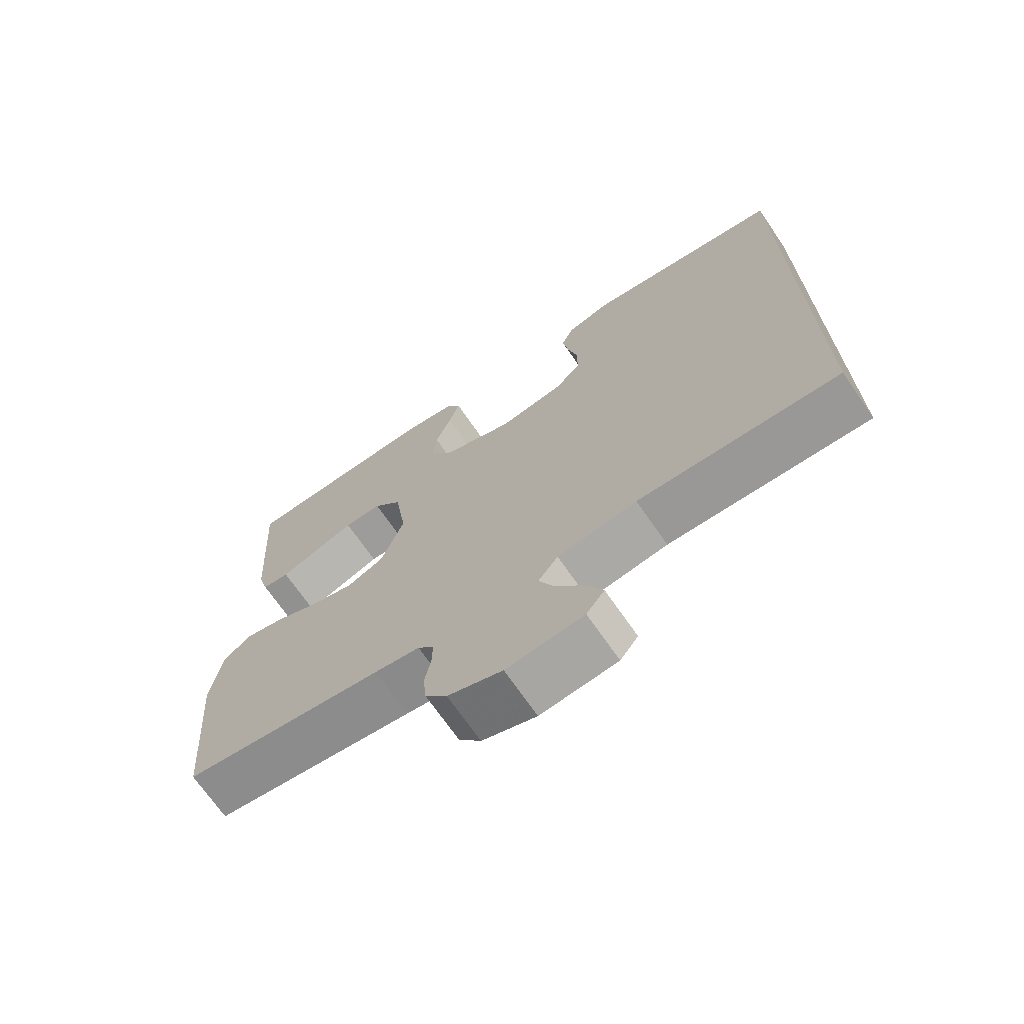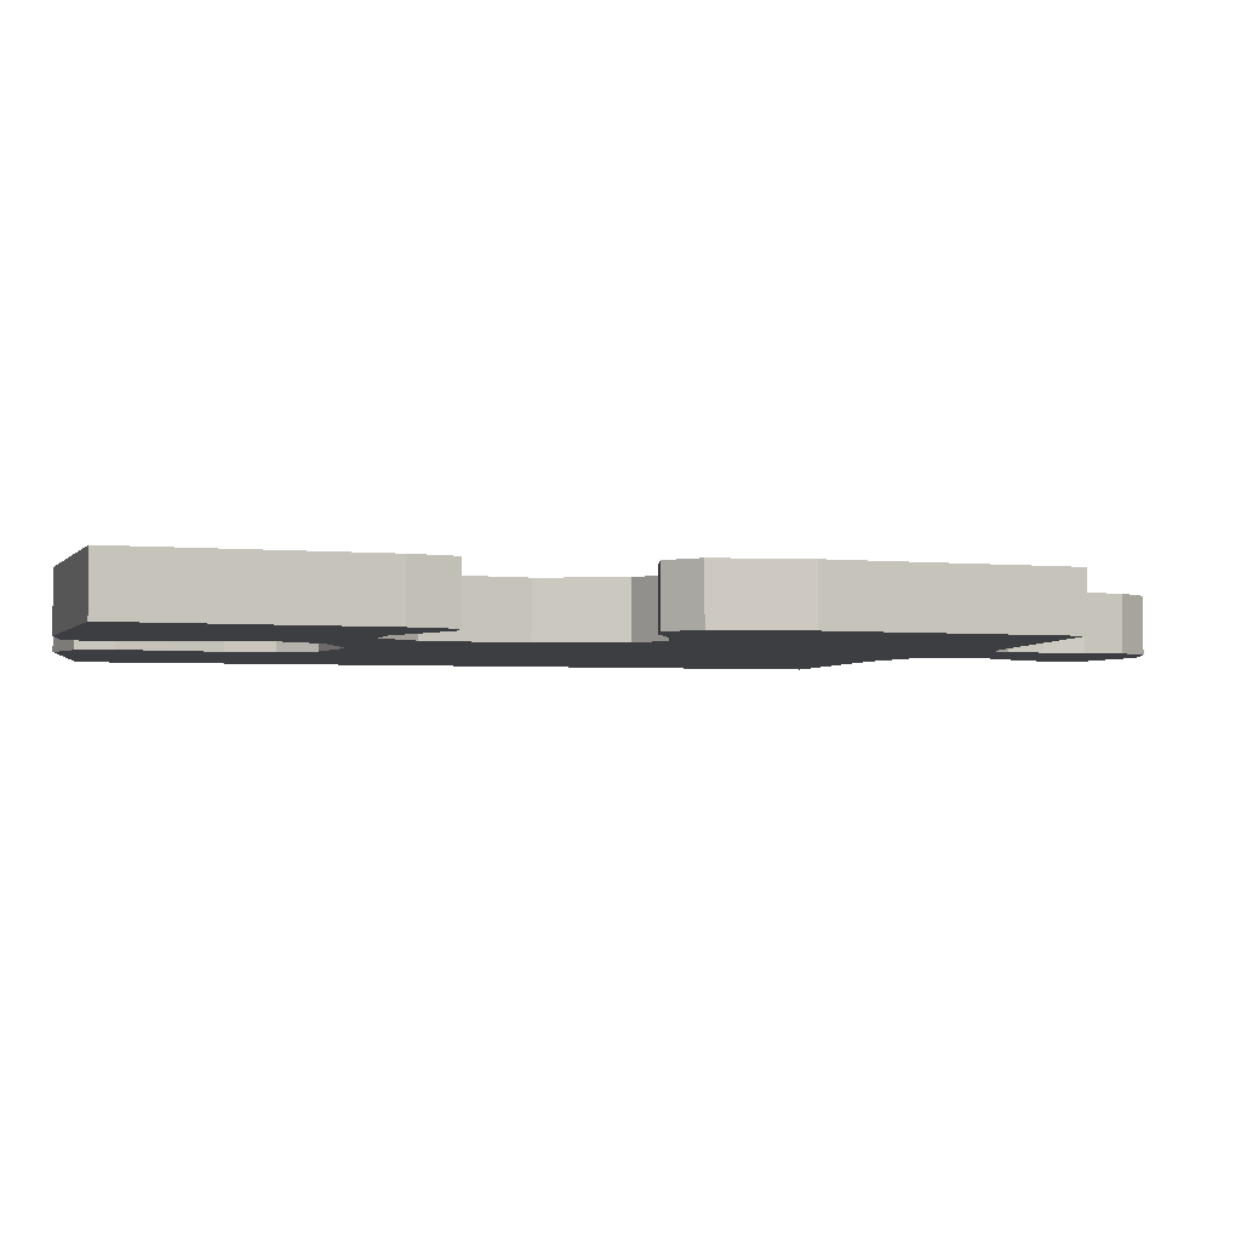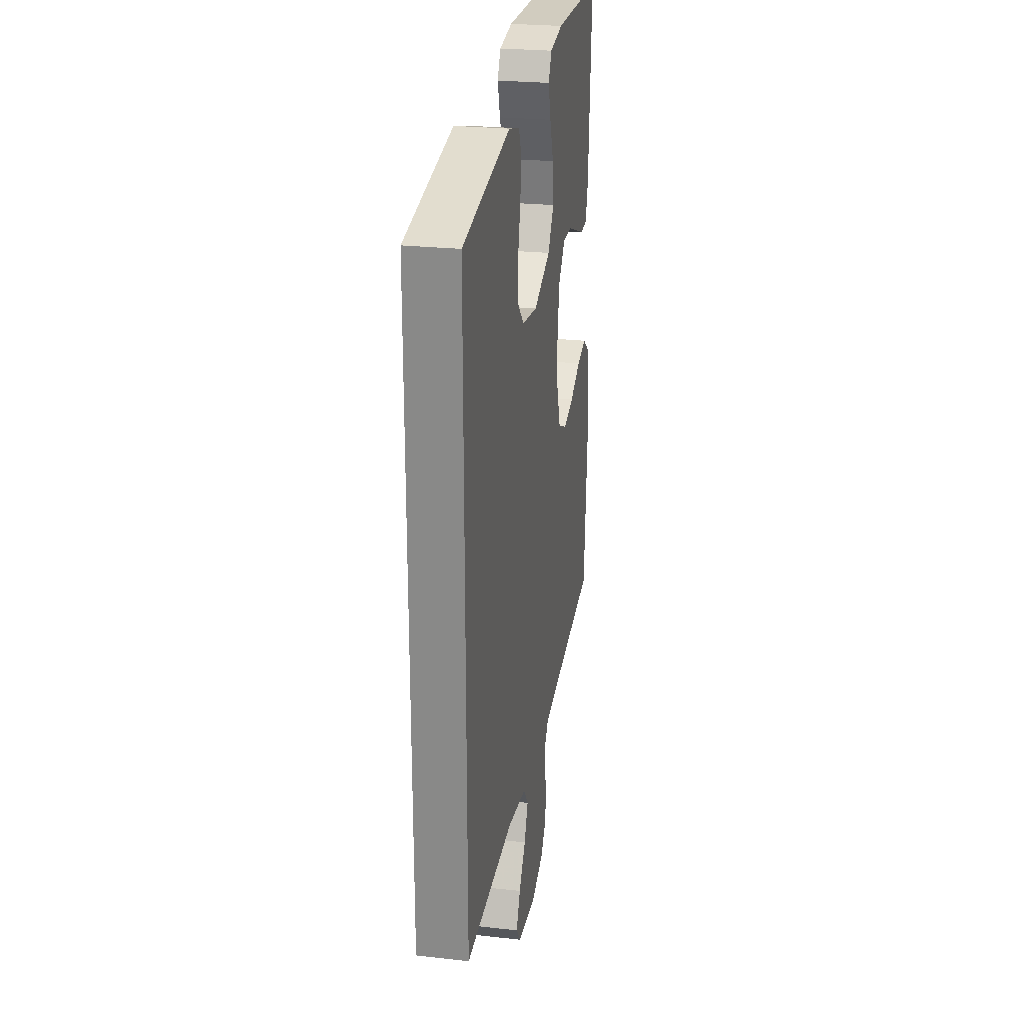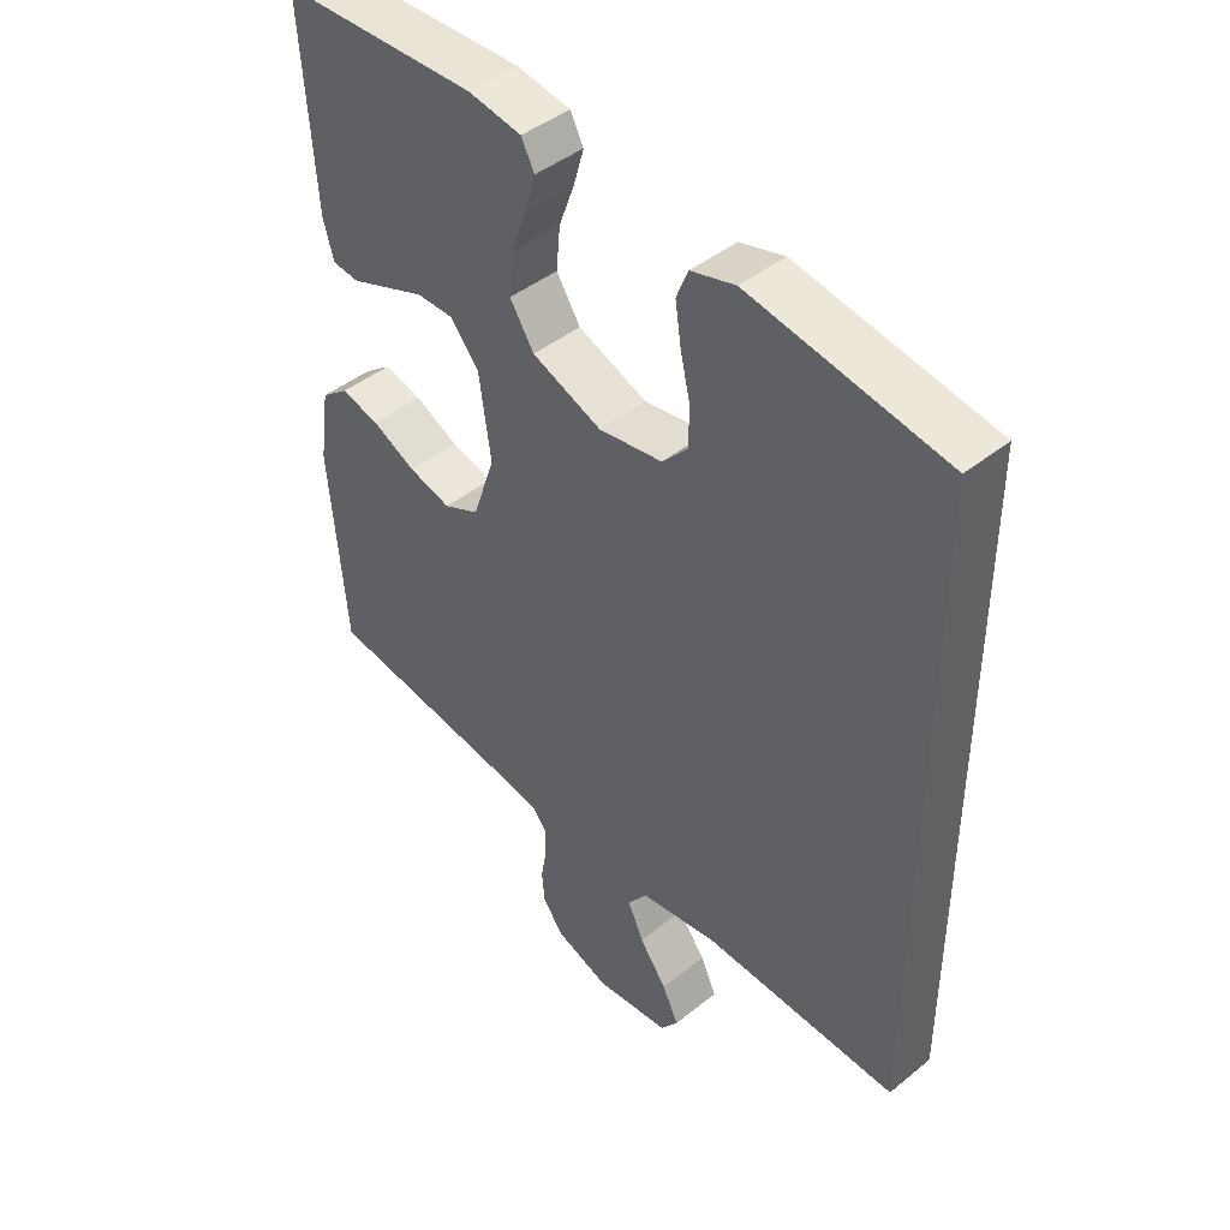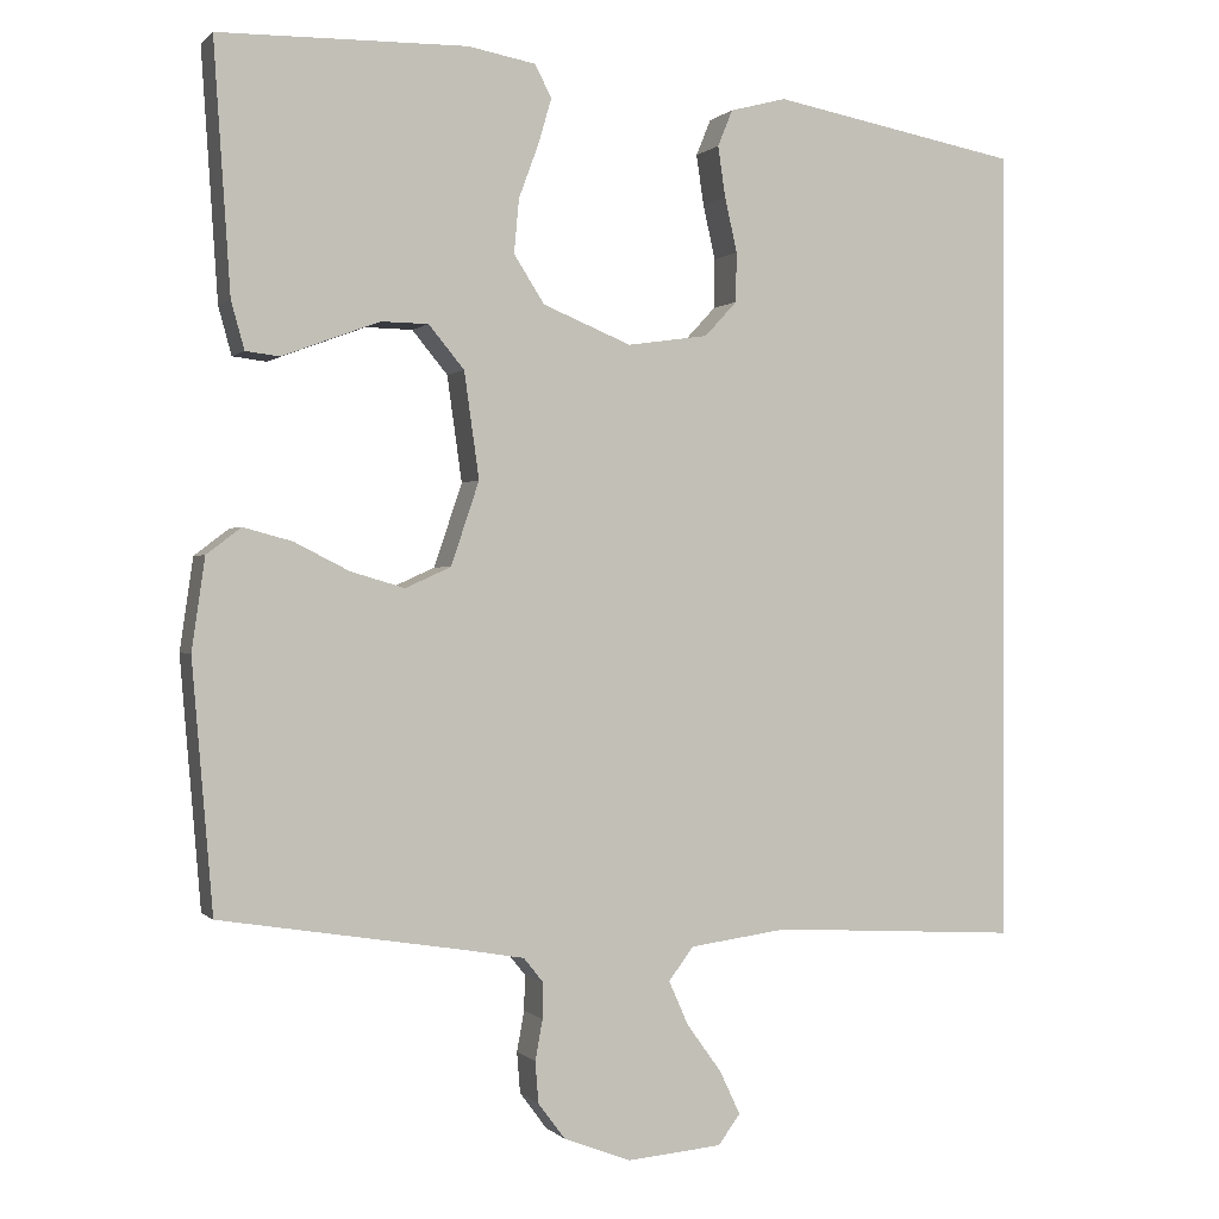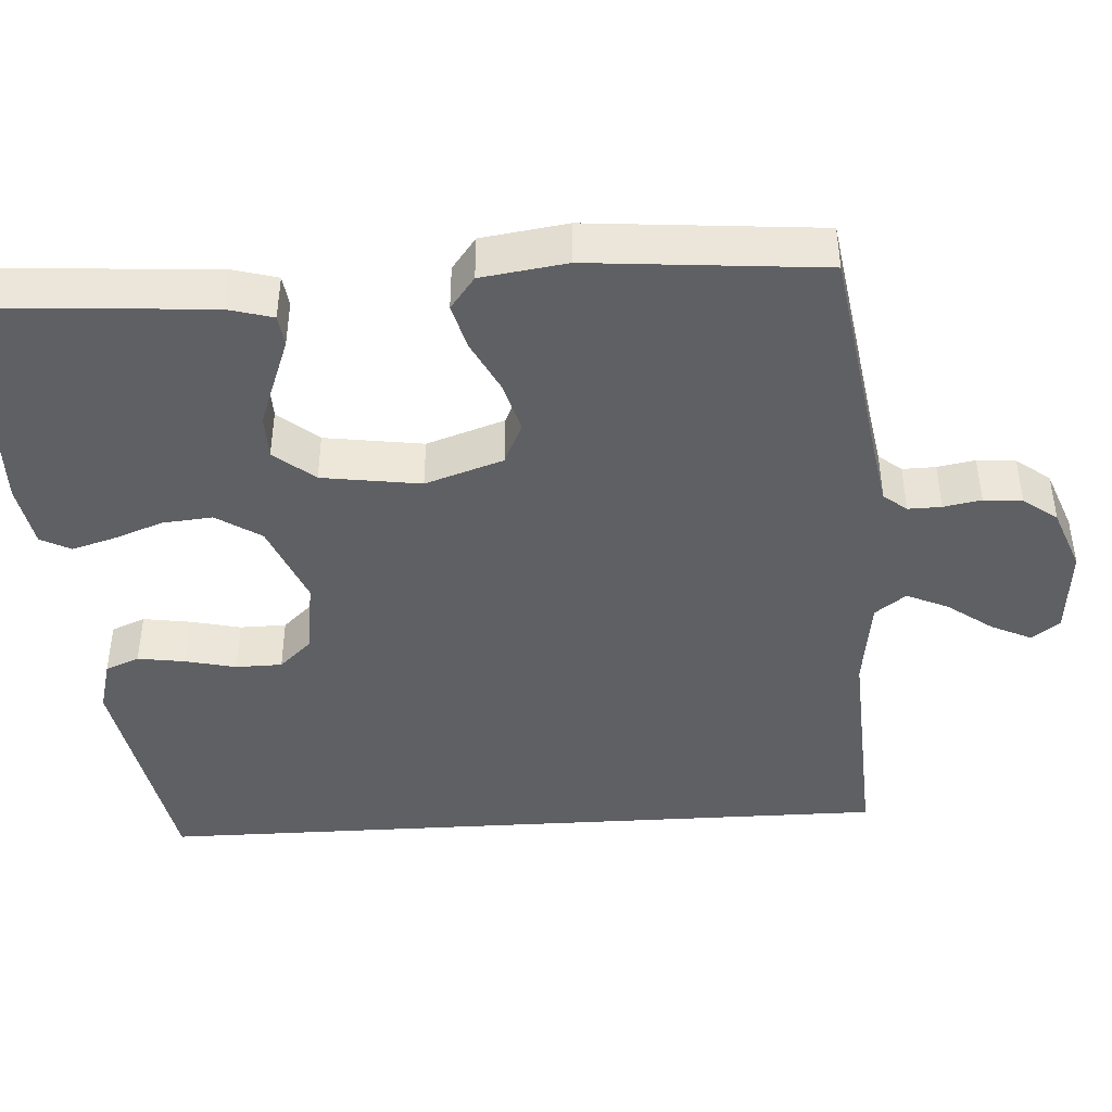
<metadata>
{"format":"obj","ext":"obj","renderer":"f3d","projection":"perspective","resolution":1024,"background":"white","views":[{"elev":-70.8,"azim":-145.3,"up":"+Z"},{"elev":-3.0,"azim":73.5,"up":"+Y"},{"elev":25.1,"azim":-79.8,"up":"+Z"},{"elev":43.8,"azim":-133.4,"up":"+Z"},{"elev":0.2,"azim":160.1,"up":"+Z"},{"elev":-43.4,"azim":93.4,"up":"+Y"}]}
</metadata>
<code>
v 0.5 0.07 -0.5
v 0.2 0.07 -0.548
v 0.132 0.07 -0.56
v 0.108 0.07 -0.59
v 0.109 0.07 -0.633
v 0.118 0.07 -0.682
v 0.114 0.07 -0.732
v 0.081 0.07 -0.776
v 0 0.07 -0.807
v -0.115 0.07 -0.797
v -0.142 0.07 -0.761
v -0.117 0.07 -0.708
v -0.075 0.07 -0.65
v -0.051 0.07 -0.596
v -0.081 0.07 -0.556
v -0.2 0.07 -0.54
v -0.5 0.07 -0.557
v -0.5 0.07 0.413
v -0.2 0.07 0.469
v -0.132 0.07 0.451
v -0.114 0.07 0.407
v -0.123 0.07 0.346
v -0.138 0.07 0.28
v -0.137 0.07 0.22
v -0.098 0.07 0.178
v 0 0.07 0.164
v 0.107 0.07 0.208
v 0.144 0.07 0.266
v 0.138 0.07 0.331
v 0.114 0.07 0.396
v 0.098 0.07 0.451
v 0.118 0.07 0.49
v 0.2 0.07 0.505
v 0.5 0.07 0.5
v 0.48 0.07 0.2
v 0.464 0.07 0.142
v 0.423 0.07 0.137
v 0.367 0.07 0.158
v 0.305 0.07 0.181
v 0.248 0.07 0.18
v 0.205 0.07 0.128
v 0.187 0.07 0
v 0.221 0.07 -0.101
v 0.276 0.07 -0.126
v 0.341 0.07 -0.107
v 0.408 0.07 -0.073
v 0.467 0.07 -0.057
v 0.509 0.07 -0.089
v 0.525 0.07 -0.2
v 0.5 0 -0.5
v 0.2 0 -0.548
v 0.132 0 -0.56
v 0.108 0 -0.59
v 0.109 0 -0.633
v 0.118 0 -0.682
v 0.114 0 -0.732
v 0.081 0 -0.776
v 0 0 -0.807
v -0.115 0 -0.797
v -0.142 0 -0.761
v -0.117 0 -0.708
v -0.075 0 -0.65
v -0.051 0 -0.596
v -0.081 0 -0.556
v -0.2 0 -0.54
v -0.5 0 -0.557
v -0.5 0 0.413
v -0.2 0 0.469
v -0.132 0 0.451
v -0.114 0 0.407
v -0.123 0 0.346
v -0.138 0 0.28
v -0.137 0 0.22
v -0.098 0 0.178
v 0 0 0.164
v 0.107 0 0.208
v 0.144 0 0.266
v 0.138 0 0.331
v 0.114 0 0.396
v 0.098 0 0.451
v 0.118 0 0.49
v 0.2 0 0.505
v 0.5 0 0.5
v 0.48 0 0.2
v 0.464 0 0.142
v 0.423 0 0.137
v 0.367 0 0.158
v 0.305 0 0.181
v 0.248 0 0.18
v 0.205 0 0.128
v 0.187 0 0
v 0.221 0 -0.101
v 0.276 0 -0.126
v 0.341 0 -0.107
v 0.408 0 -0.073
v 0.467 0 -0.057
v 0.509 0 -0.089
v 0.525 0 -0.2
f 49 1 2
f 48 49 2
f 47 48 2
f 46 47 2
f 45 46 2
f 44 45 2 3
f 43 44 3 4
f 42 43 4
f 36 37 38
f 35 36 38
f 34 35 38
f 33 34 38
f 32 33 38
f 31 32 38
f 30 31 38
f 29 30 38
f 28 29 38 39
f 27 28 39 40
f 21 22 23
f 20 21 23
f 19 20 23
f 18 19 23
f 17 18 23
f 16 17 23 24
f 15 16 24 25
f 11 12 13
f 10 11 13
f 9 10 13
f 8 9 13
f 7 8 13
f 6 7 13
f 5 6 13
f 4 5 13 14
f 15 25 26
f 14 15 26
f 4 14 26
f 42 4 26
f 41 42 26 27
f 27 40 41
f 51 50 98
f 51 98 97
f 51 97 96
f 51 96 95
f 51 95 94
f 52 51 94 93
f 53 52 93 92
f 53 92 91
f 87 86 85
f 87 85 84
f 87 84 83
f 87 83 82
f 87 82 81
f 87 81 80
f 87 80 79
f 87 79 78
f 88 87 78 77
f 89 88 77 76
f 72 71 70
f 72 70 69
f 72 69 68
f 72 68 67
f 72 67 66
f 73 72 66 65
f 74 73 65 64
f 62 61 60
f 62 60 59
f 62 59 58
f 62 58 57
f 62 57 56
f 62 56 55
f 62 55 54
f 63 62 54 53
f 75 74 64
f 75 64 63
f 75 63 53
f 75 53 91
f 76 75 91 90
f 90 89 76
f 1 50 51 2
f 2 51 52 3
f 3 52 53 4
f 4 53 54 5
f 5 54 55 6
f 6 55 56 7
f 7 56 57 8
f 8 57 58 9
f 9 58 59 10
f 10 59 60 11
f 11 60 61 12
f 12 61 62 13
f 13 62 63 14
f 14 63 64 15
f 15 64 65 16
f 16 65 66 17
f 17 66 67 18
f 18 67 68 19
f 19 68 69 20
f 20 69 70 21
f 21 70 71 22
f 22 71 72 23
f 23 72 73 24
f 24 73 74 25
f 25 74 75 26
f 26 75 76 27
f 27 76 77 28
f 28 77 78 29
f 29 78 79 30
f 30 79 80 31
f 31 80 81 32
f 32 81 82 33
f 33 82 83 34
f 34 83 84 35
f 35 84 85 36
f 36 85 86 37
f 37 86 87 38
f 38 87 88 39
f 39 88 89 40
f 40 89 90 41
f 41 90 91 42
f 42 91 92 43
f 43 92 93 44
f 44 93 94 45
f 45 94 95 46
f 46 95 96 47
f 47 96 97 48
f 48 97 98 49
f 49 98 50 1

</code>
